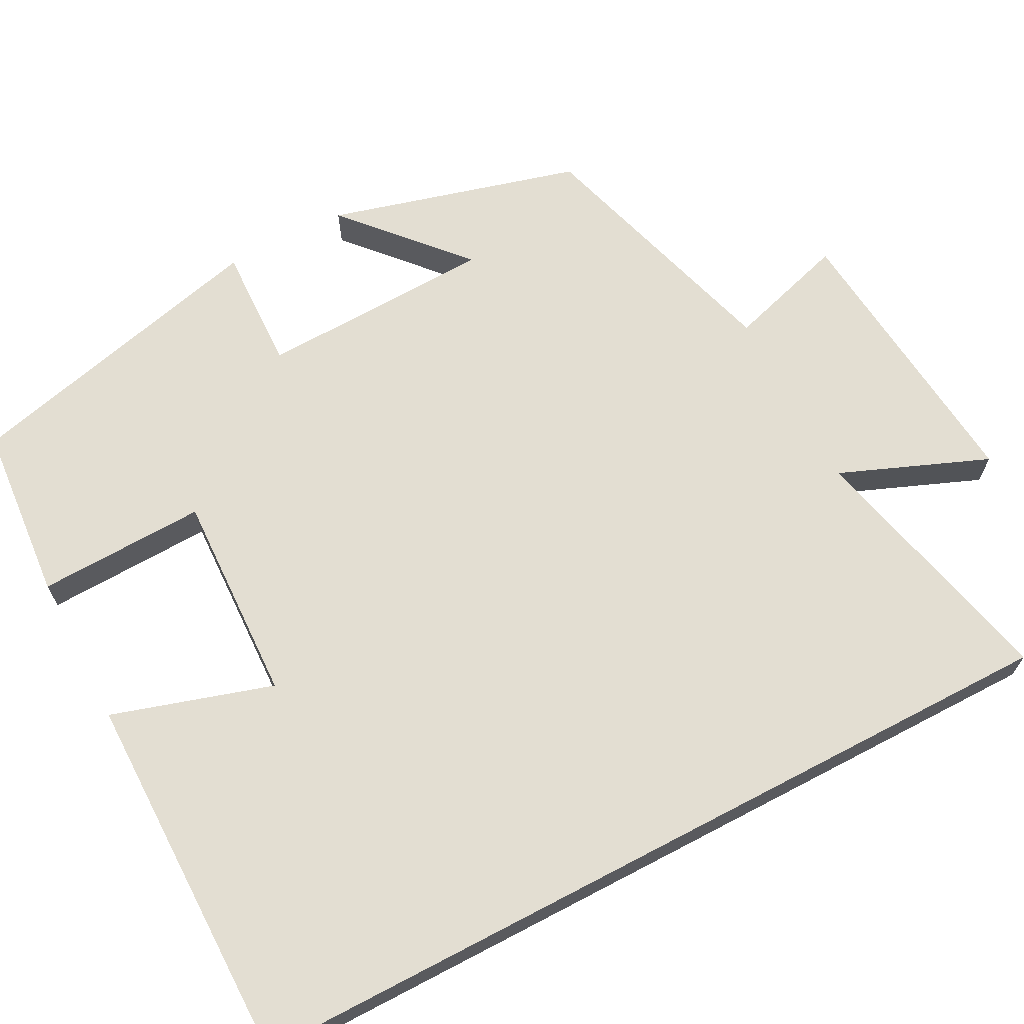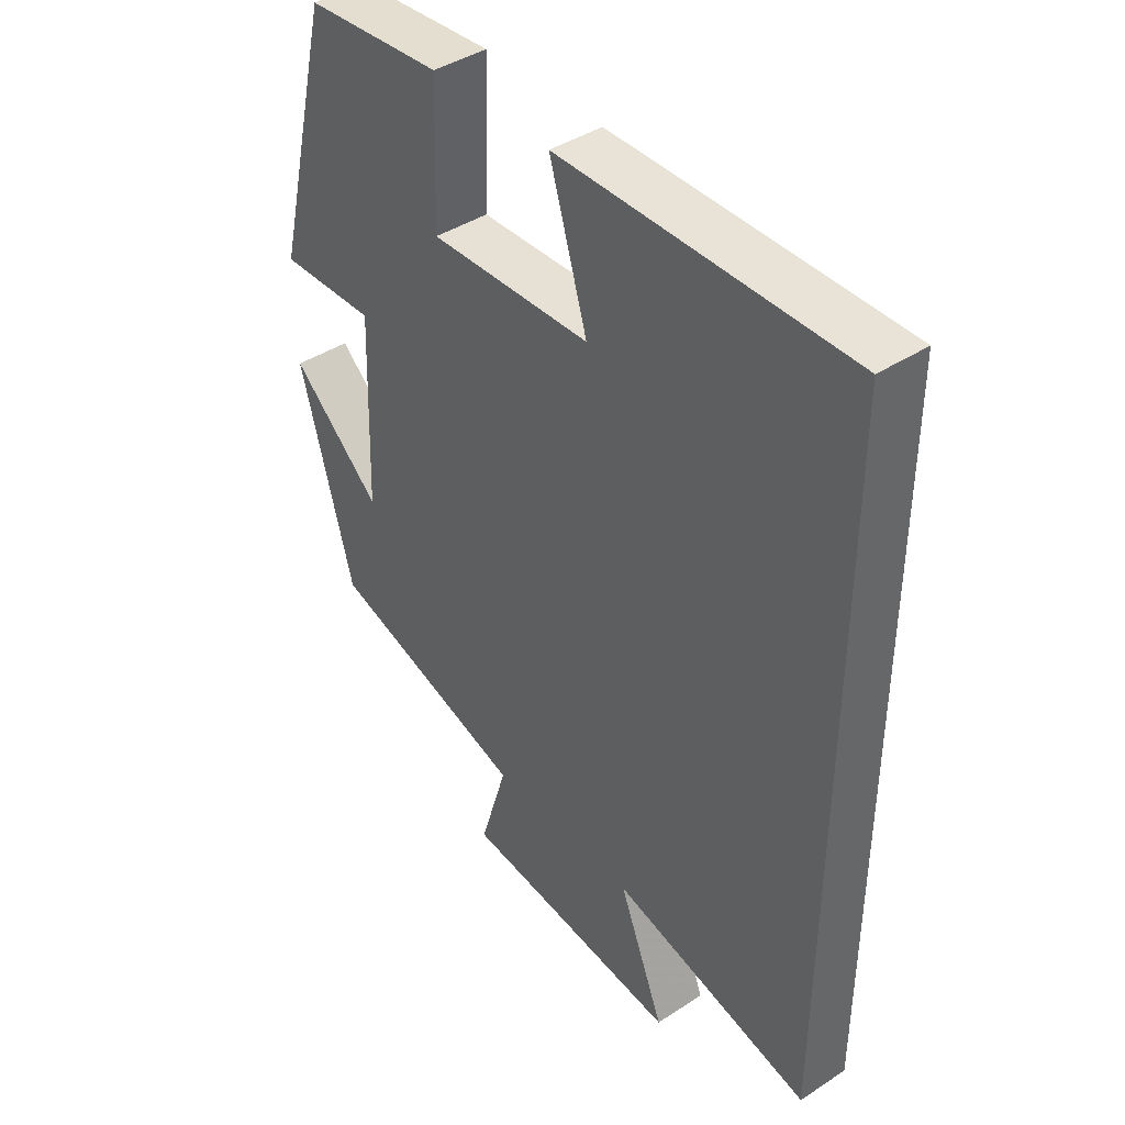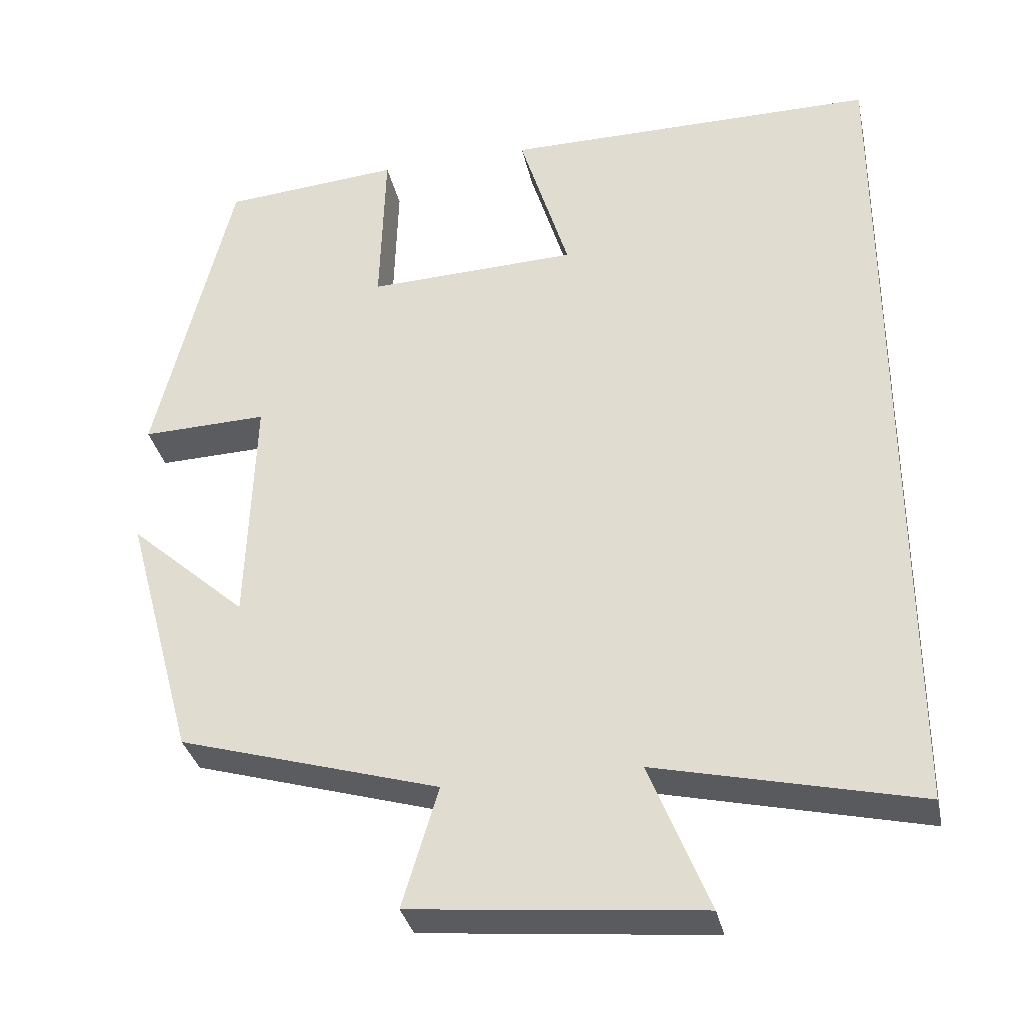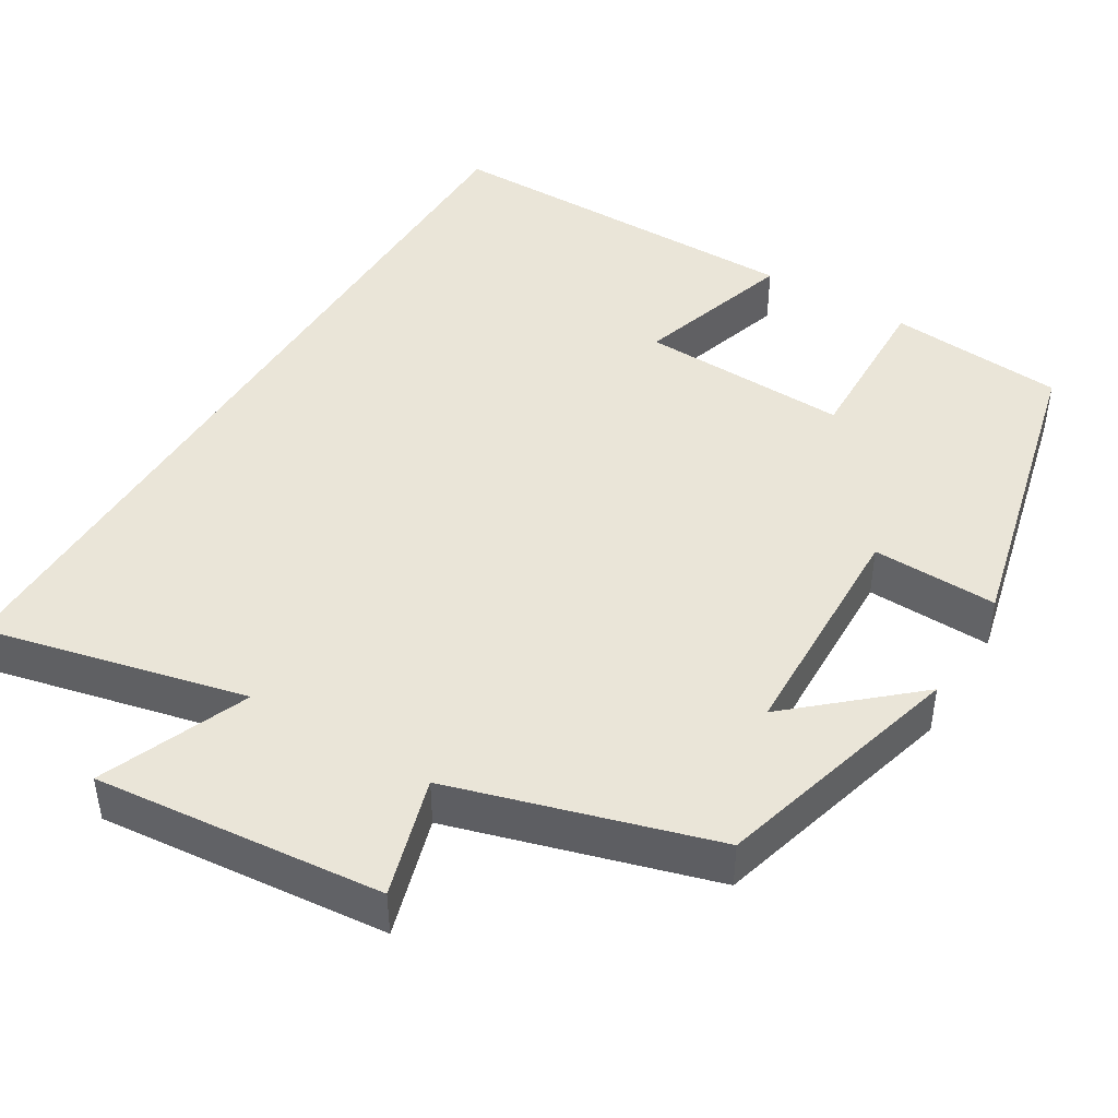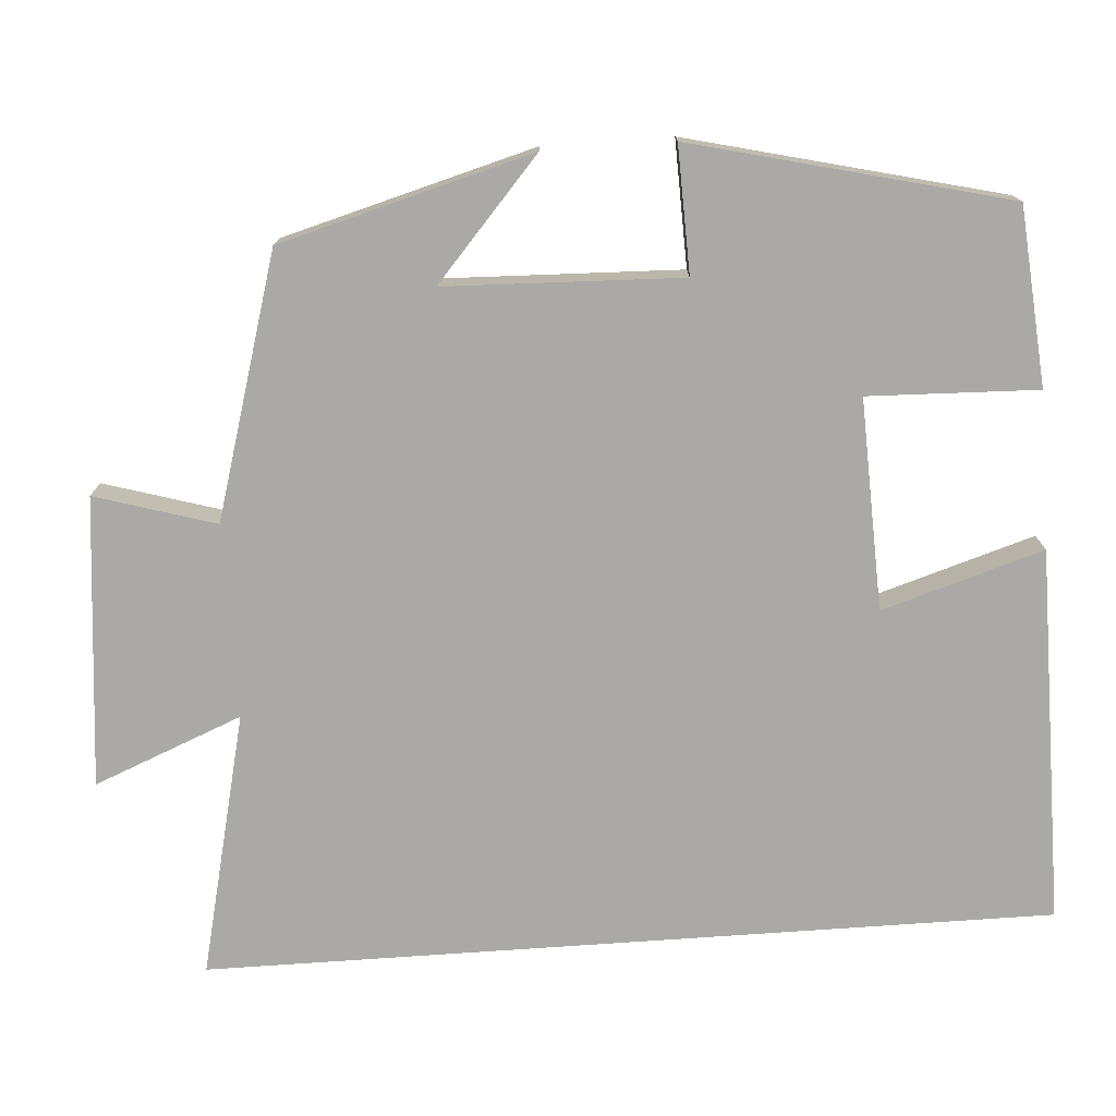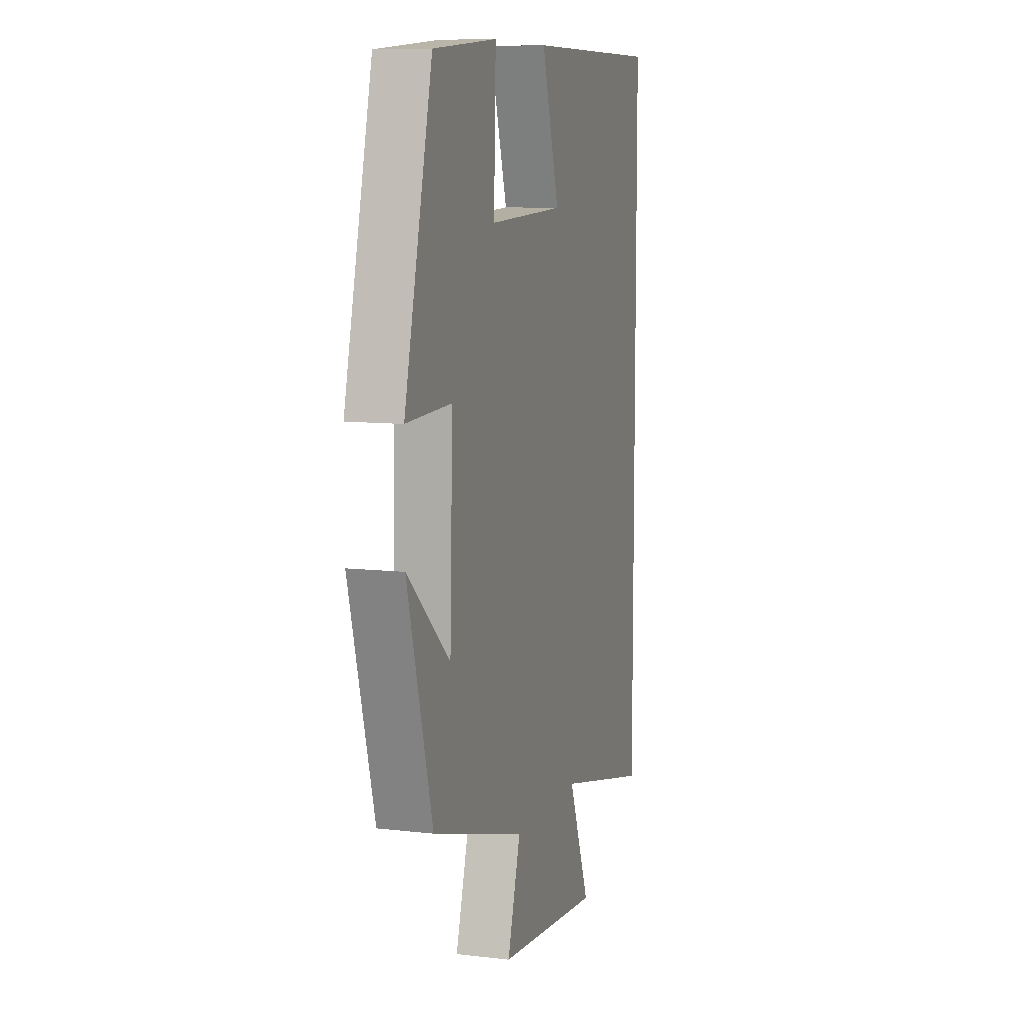
<metadata>
{"format":"obj","ext":"obj","renderer":"f3d","projection":"perspective","resolution":1024,"background":"white","views":[{"elev":67.4,"azim":62.3,"up":"+Y"},{"elev":41.6,"azim":51.7,"up":"+Z"},{"elev":-33.7,"azim":12.2,"up":"+Z"},{"elev":44.5,"azim":-148.7,"up":"+Y"},{"elev":-75.5,"azim":-86.0,"up":"+Y"},{"elev":9.2,"azim":-72.6,"up":"+Z"}]}
</metadata>
<code>
v 0.5 0.07 0.501
v 0.5 0.07 -0.578
v 0.166 0.07 -0.5
v 0.242 0.07 -0.689
v -0.126 0.07 -0.653
v -0.08 0.07 -0.5
v -0.412 0.07 -0.402
v -0.5 0.07 -0.081
v -0.35 0.07 -0.214
v -0.34 0.07 0.086
v -0.5 0.07 0.081
v -0.402 0.07 0.481
v -0.176 0.07 0.5
v -0.183 0.07 0.285
v 0.085 0.07 0.295
v 0.022 0.07 0.5
v 0.5 0 0.501
v 0.5 0 -0.578
v 0.166 0 -0.5
v 0.242 0 -0.689
v -0.126 0 -0.653
v -0.08 0 -0.5
v -0.412 0 -0.402
v -0.5 0 -0.081
v -0.35 0 -0.214
v -0.34 0 0.086
v -0.5 0 0.081
v -0.402 0 0.481
v -0.176 0 0.5
v -0.183 0 0.285
v 0.085 0 0.295
v 0.022 0 0.5
f 15 16 1 2
f 14 15 2 3
f 11 12 13 14
f 10 11 14
f 9 10 14 3
f 6 7 8 9
f 6 9 3 4
f 4 5 6
f 18 17 32 31
f 19 18 31 30
f 30 29 28 27
f 30 27 26
f 19 30 26 25
f 25 24 23 22
f 20 19 25 22
f 22 21 20
f 1 17 18 2
f 2 18 19 3
f 3 19 20 4
f 4 20 21 5
f 5 21 22 6
f 6 22 23 7
f 7 23 24 8
f 8 24 25 9
f 9 25 26 10
f 10 26 27 11
f 11 27 28 12
f 12 28 29 13
f 13 29 30 14
f 14 30 31 15
f 15 31 32 16
f 16 32 17 1

</code>
